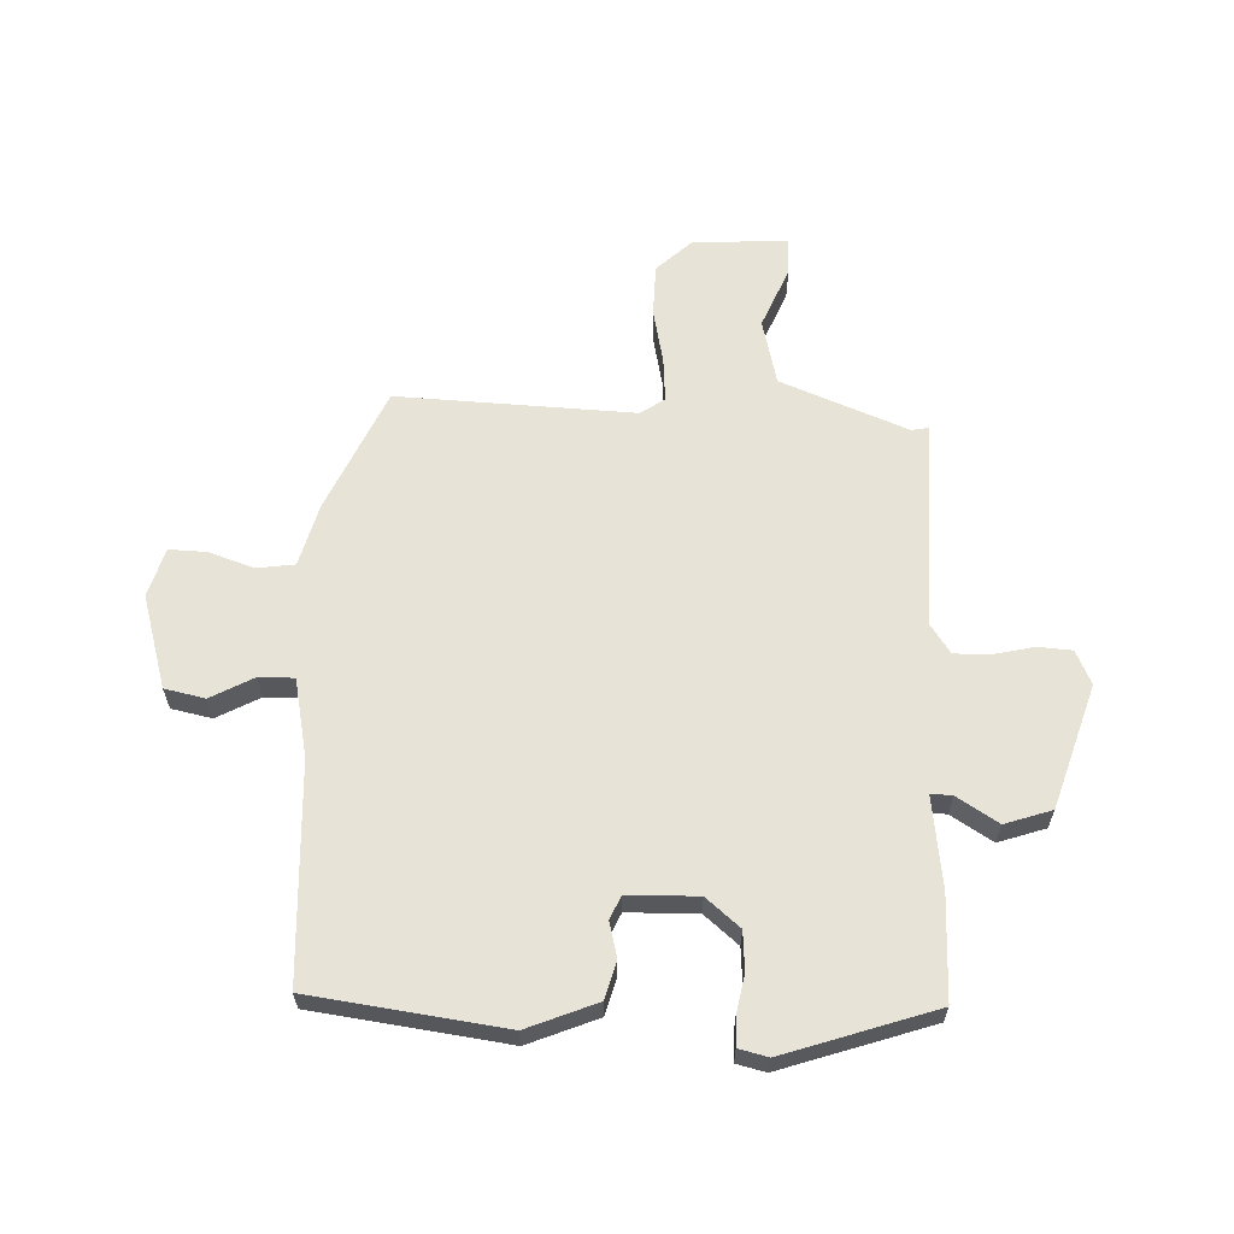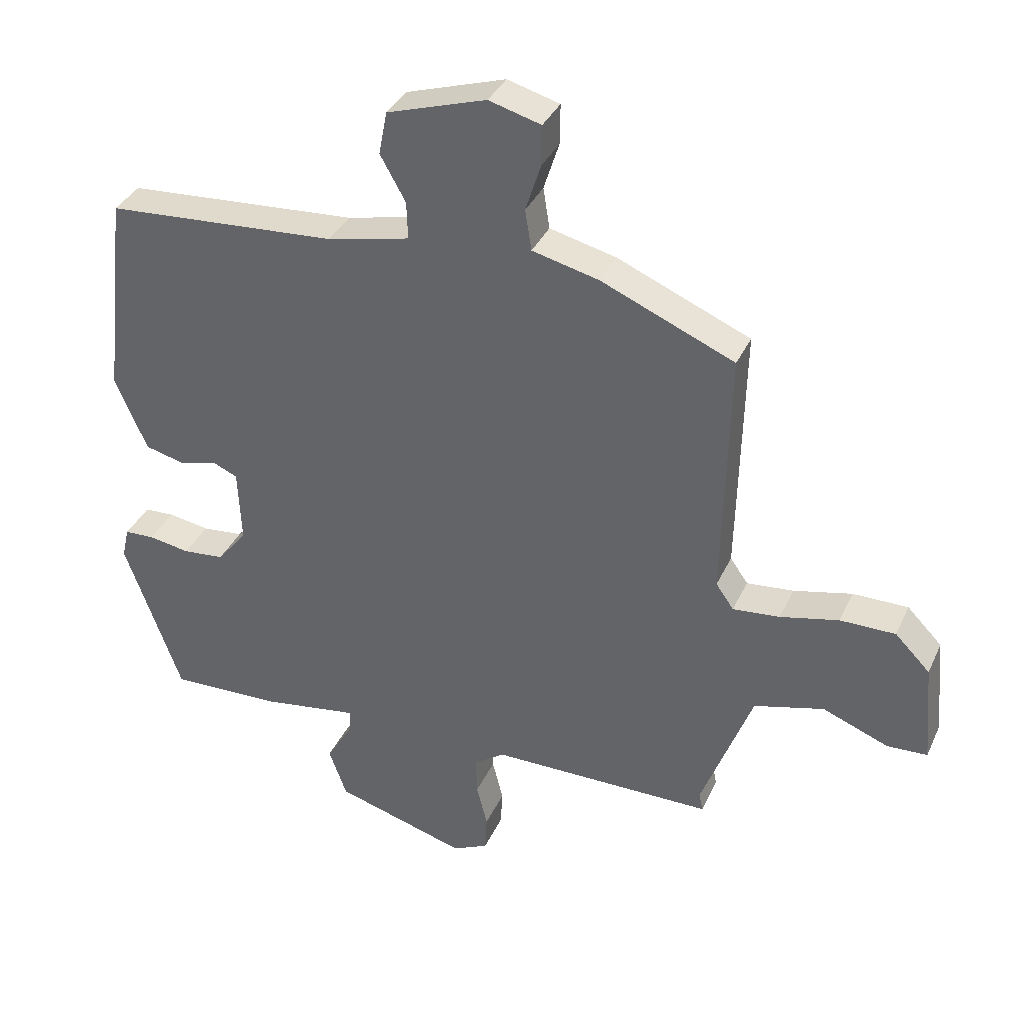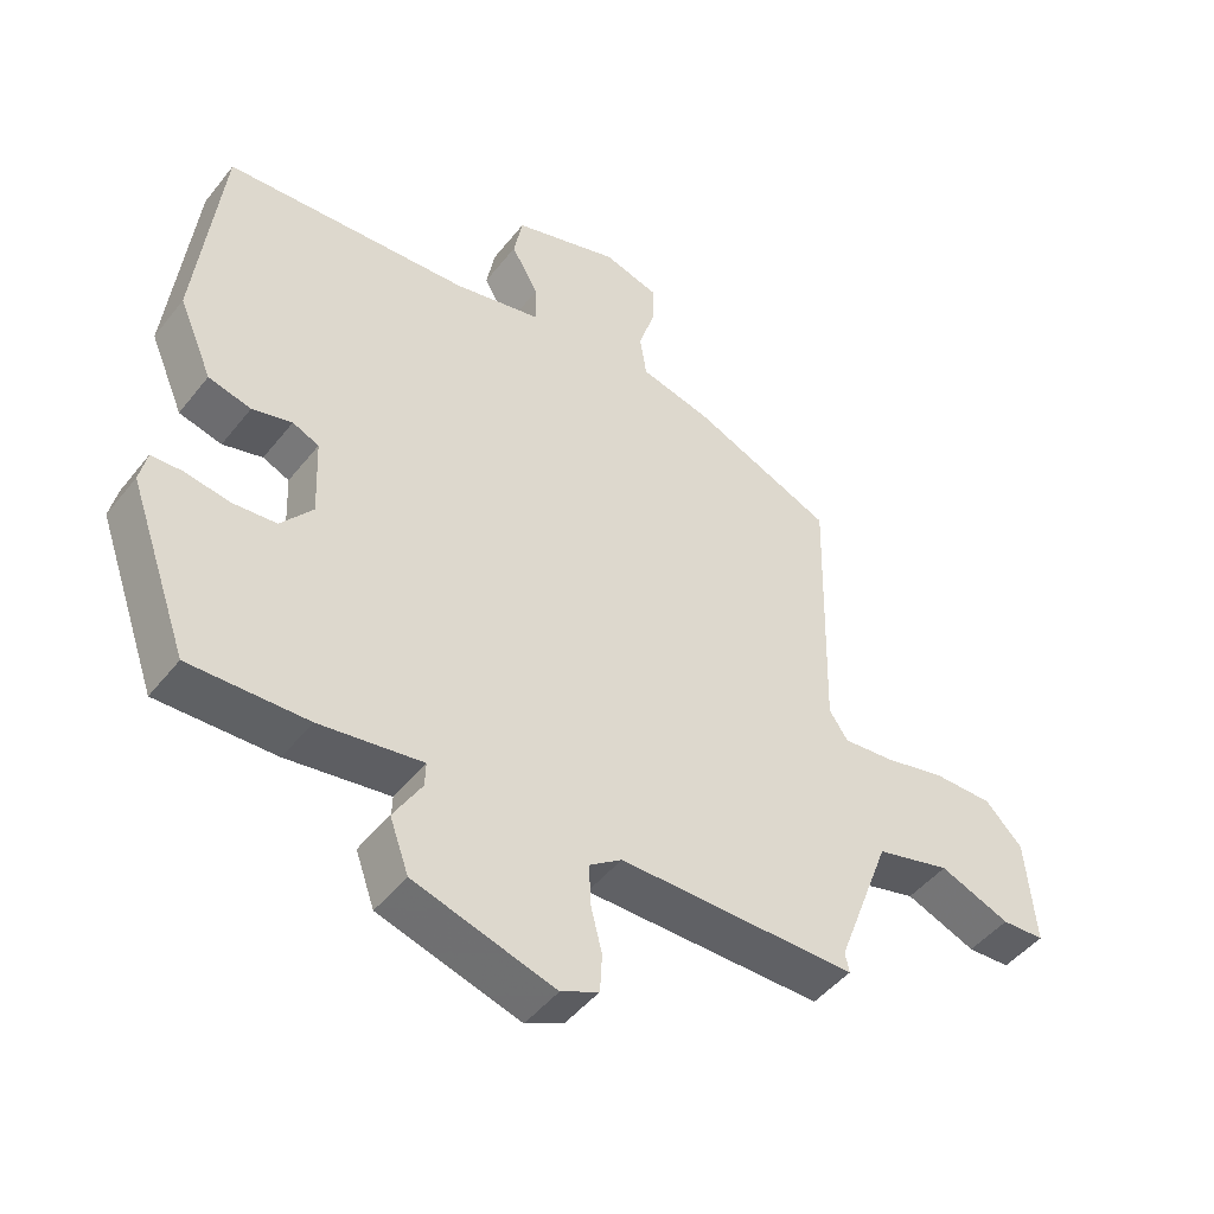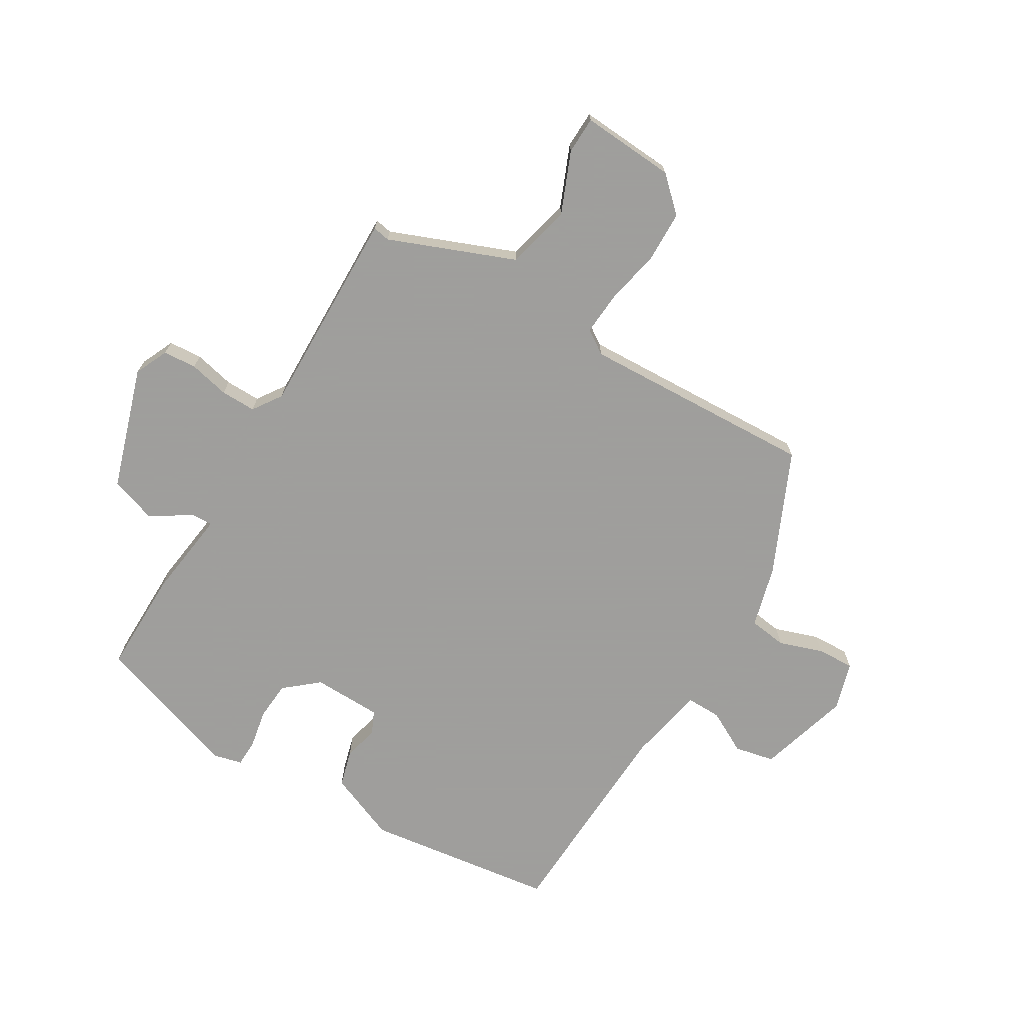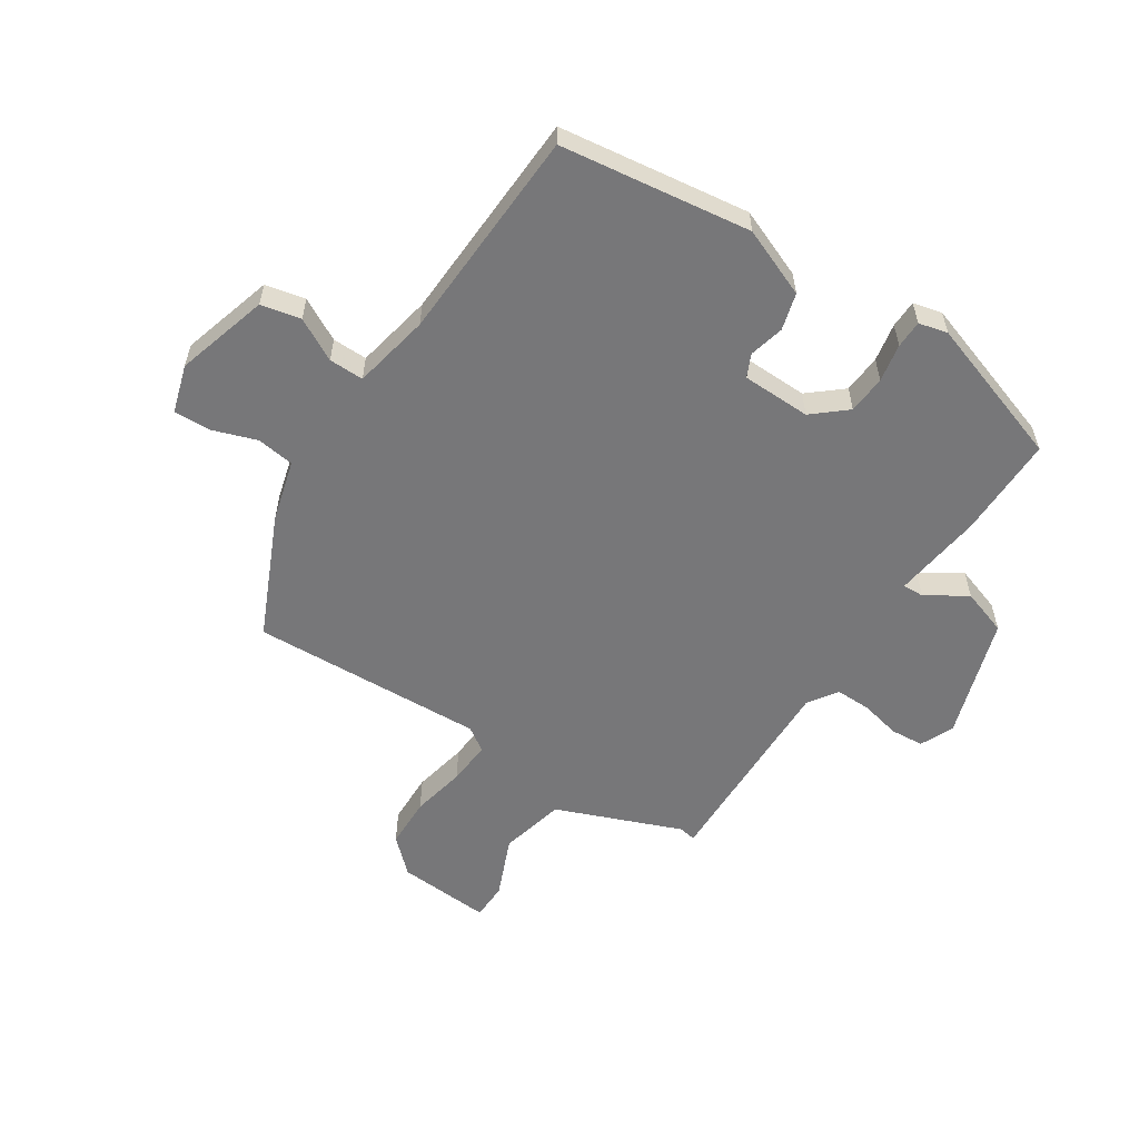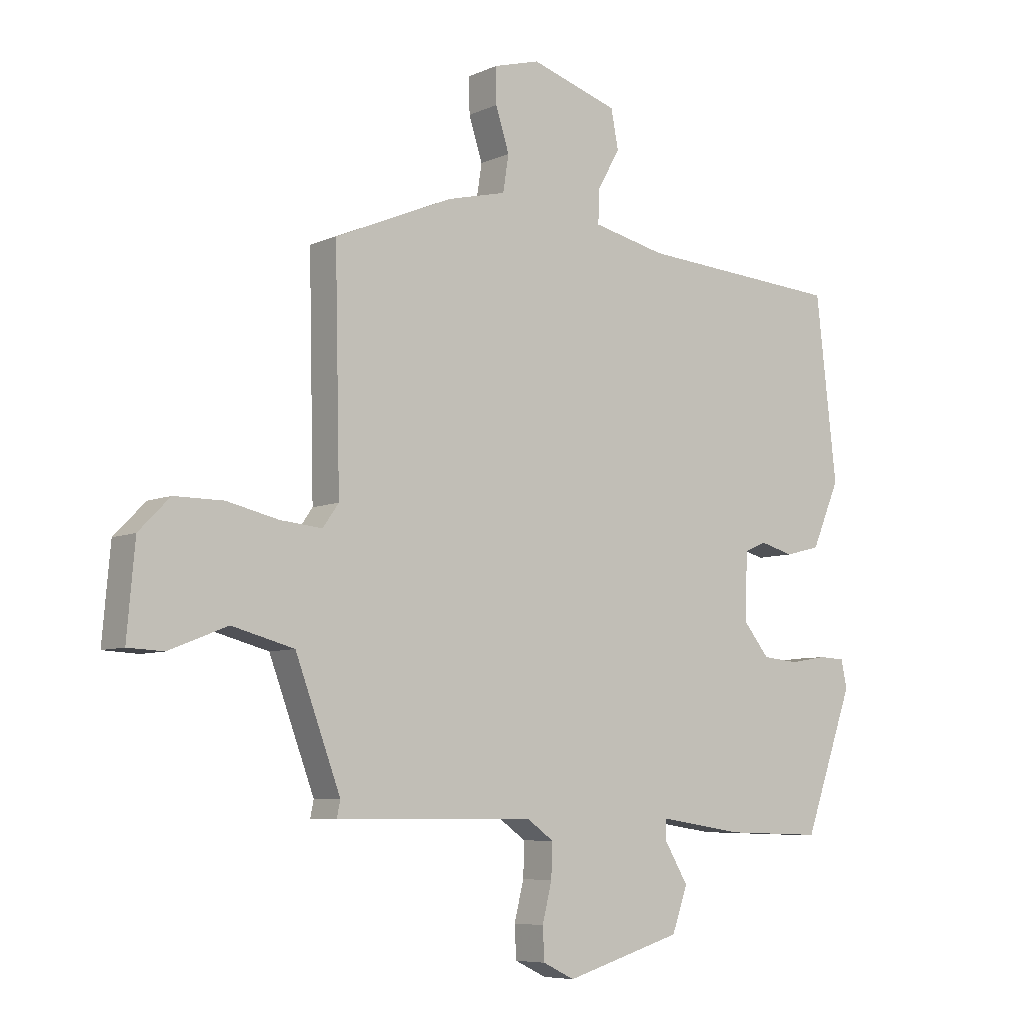
<metadata>
{"format":"obj","ext":"obj","renderer":"f3d","projection":"perspective","resolution":1024,"background":"white","views":[{"elev":62.4,"azim":93.3,"up":"+Y"},{"elev":35.8,"azim":-157.7,"up":"+Z"},{"elev":-47.1,"azim":143.8,"up":"+Z"},{"elev":-71.1,"azim":-119.7,"up":"+Y"},{"elev":-57.2,"azim":58.1,"up":"+Y"},{"elev":-6.9,"azim":-37.9,"up":"+Z"}]}
</metadata>
<code>
v -0.504 0.07 -0.459
v -0.498 0.07 -0.43
v -0.578 0.07 -0.216
v -0.688 0.07 -0.187
v -0.792 0.07 -0.228
v -0.855 0.07 -0.225
v -0.841 0.07 -0.066
v -0.786 0.07 -0.01
v -0.699 0.07 -0.01
v -0.607 0.07 -0.031
v -0.533 0.07 -0.038
v -0.505 0.07 0.002
v -0.514 0.07 0.4
v -0.305 0.07 0.489
v -0.2 0.07 0.515
v -0.19 0.07 0.579
v -0.214 0.07 0.654
v -0.215 0.07 0.717
v -0.133 0.07 0.74
v 0.023 0.07 0.691
v 0.036 0.07 0.623
v -0.004 0.07 0.552
v -0.006 0.07 0.493
v 0.124 0.07 0.464
v 0.488 0.07 0.44
v 0.525 0.07 0.116
v 0.475 0.07 0
v 0.412 0.07 -0.016
v 0.353 0.07 0
v 0.314 0.07 -0.017
v 0.309 0.07 -0.134
v 0.356 0.07 -0.192
v 0.421 0.07 -0.198
v 0.486 0.07 -0.187
v 0.533 0.07 -0.189
v 0.544 0.07 -0.238
v 0.455 0.07 -0.487
v 0.281 0.07 -0.482
v 0.129 0.07 -0.459
v 0.13 0.07 -0.495
v 0.172 0.07 -0.565
v 0.144 0.07 -0.643
v -0.064 0.07 -0.705
v -0.12 0.07 -0.678
v -0.123 0.07 -0.621
v -0.106 0.07 -0.553
v -0.104 0.07 -0.493
v -0.152 0.07 -0.459
v -0.504 0 -0.459
v -0.498 0 -0.43
v -0.578 0 -0.216
v -0.688 0 -0.187
v -0.792 0 -0.228
v -0.855 0 -0.225
v -0.841 0 -0.066
v -0.786 0 -0.01
v -0.699 0 -0.01
v -0.607 0 -0.031
v -0.533 0 -0.038
v -0.505 0 0.002
v -0.514 0 0.4
v -0.305 0 0.489
v -0.2 0 0.515
v -0.19 0 0.579
v -0.214 0 0.654
v -0.215 0 0.717
v -0.133 0 0.74
v 0.023 0 0.691
v 0.036 0 0.623
v -0.004 0 0.552
v -0.006 0 0.493
v 0.124 0 0.464
v 0.488 0 0.44
v 0.525 0 0.116
v 0.475 0 0
v 0.412 0 -0.016
v 0.353 0 0
v 0.314 0 -0.017
v 0.309 0 -0.134
v 0.356 0 -0.192
v 0.421 0 -0.198
v 0.486 0 -0.187
v 0.533 0 -0.189
v 0.544 0 -0.238
v 0.455 0 -0.487
v 0.281 0 -0.482
v 0.129 0 -0.459
v 0.13 0 -0.495
v 0.172 0 -0.565
v 0.144 0 -0.643
v -0.064 0 -0.705
v -0.12 0 -0.678
v -0.123 0 -0.621
v -0.106 0 -0.553
v -0.104 0 -0.493
v -0.152 0 -0.459
f 44 45 46
f 43 44 46
f 42 43 46
f 41 42 46
f 40 41 46
f 39 40 46 47
f 37 38 39
f 36 37 39
f 35 36 39
f 34 35 39
f 33 34 39
f 39 47 48
f 33 39 48
f 32 33 48
f 27 28 29
f 26 27 29
f 25 26 29
f 24 25 29
f 23 24 29 30
f 20 21 22
f 19 20 22
f 18 19 22
f 17 18 22
f 16 17 22
f 15 16 22 23
f 23 30 31
f 15 23 31
f 14 15 31
f 13 14 31
f 12 13 31
f 8 9 10
f 7 8 10
f 6 7 10
f 5 6 10
f 4 5 10
f 3 4 10 11
f 31 32 48
f 12 31 48
f 11 12 48
f 3 11 48
f 2 3 48
f 1 2 48
f 94 93 92
f 94 92 91
f 94 91 90
f 94 90 89
f 94 89 88
f 95 94 88 87
f 87 86 85
f 87 85 84
f 87 84 83
f 87 83 82
f 87 82 81
f 96 95 87
f 96 87 81
f 96 81 80
f 77 76 75
f 77 75 74
f 77 74 73
f 77 73 72
f 78 77 72 71
f 70 69 68
f 70 68 67
f 70 67 66
f 70 66 65
f 70 65 64
f 71 70 64 63
f 79 78 71
f 79 71 63
f 79 63 62
f 79 62 61
f 79 61 60
f 58 57 56
f 58 56 55
f 58 55 54
f 58 54 53
f 58 53 52
f 59 58 52 51
f 96 80 79
f 96 79 60
f 96 60 59
f 96 59 51
f 96 51 50
f 96 50 49
f 1 49 50 2
f 2 50 51 3
f 3 51 52 4
f 4 52 53 5
f 5 53 54 6
f 6 54 55 7
f 7 55 56 8
f 8 56 57 9
f 9 57 58 10
f 10 58 59 11
f 11 59 60 12
f 12 60 61 13
f 13 61 62 14
f 14 62 63 15
f 15 63 64 16
f 16 64 65 17
f 17 65 66 18
f 18 66 67 19
f 19 67 68 20
f 20 68 69 21
f 21 69 70 22
f 22 70 71 23
f 23 71 72 24
f 24 72 73 25
f 25 73 74 26
f 26 74 75 27
f 27 75 76 28
f 28 76 77 29
f 29 77 78 30
f 30 78 79 31
f 31 79 80 32
f 32 80 81 33
f 33 81 82 34
f 34 82 83 35
f 35 83 84 36
f 36 84 85 37
f 37 85 86 38
f 38 86 87 39
f 39 87 88 40
f 40 88 89 41
f 41 89 90 42
f 42 90 91 43
f 43 91 92 44
f 44 92 93 45
f 45 93 94 46
f 46 94 95 47
f 47 95 96 48
f 48 96 49 1

</code>
